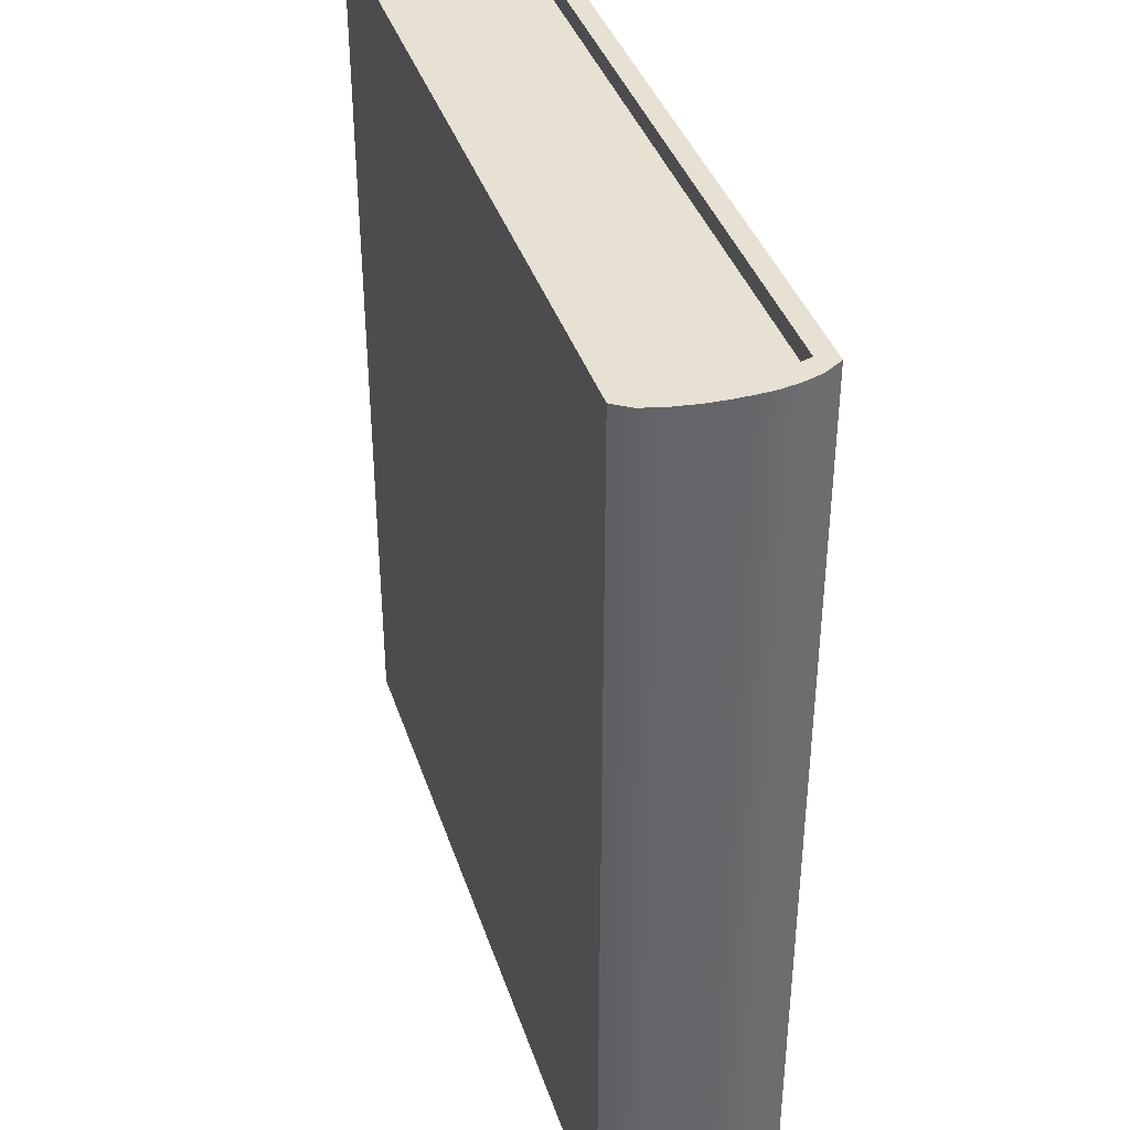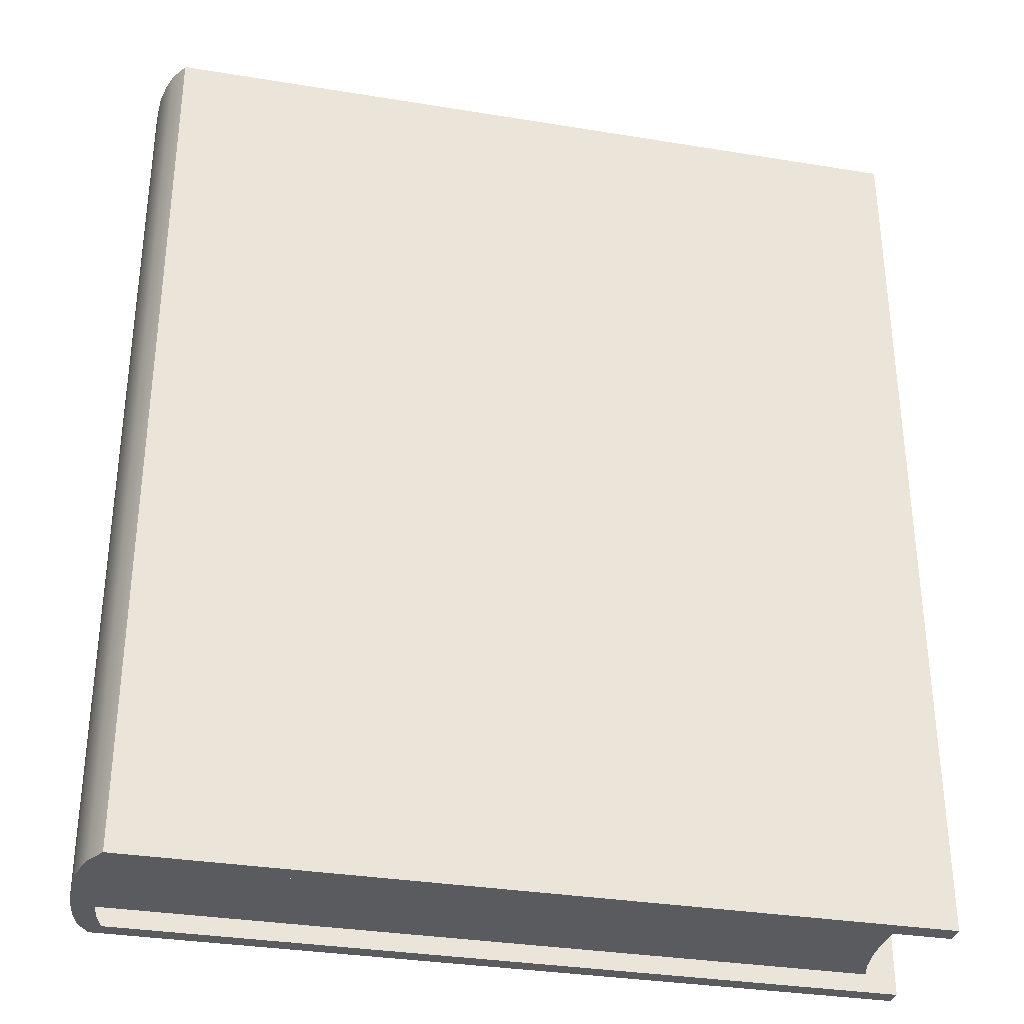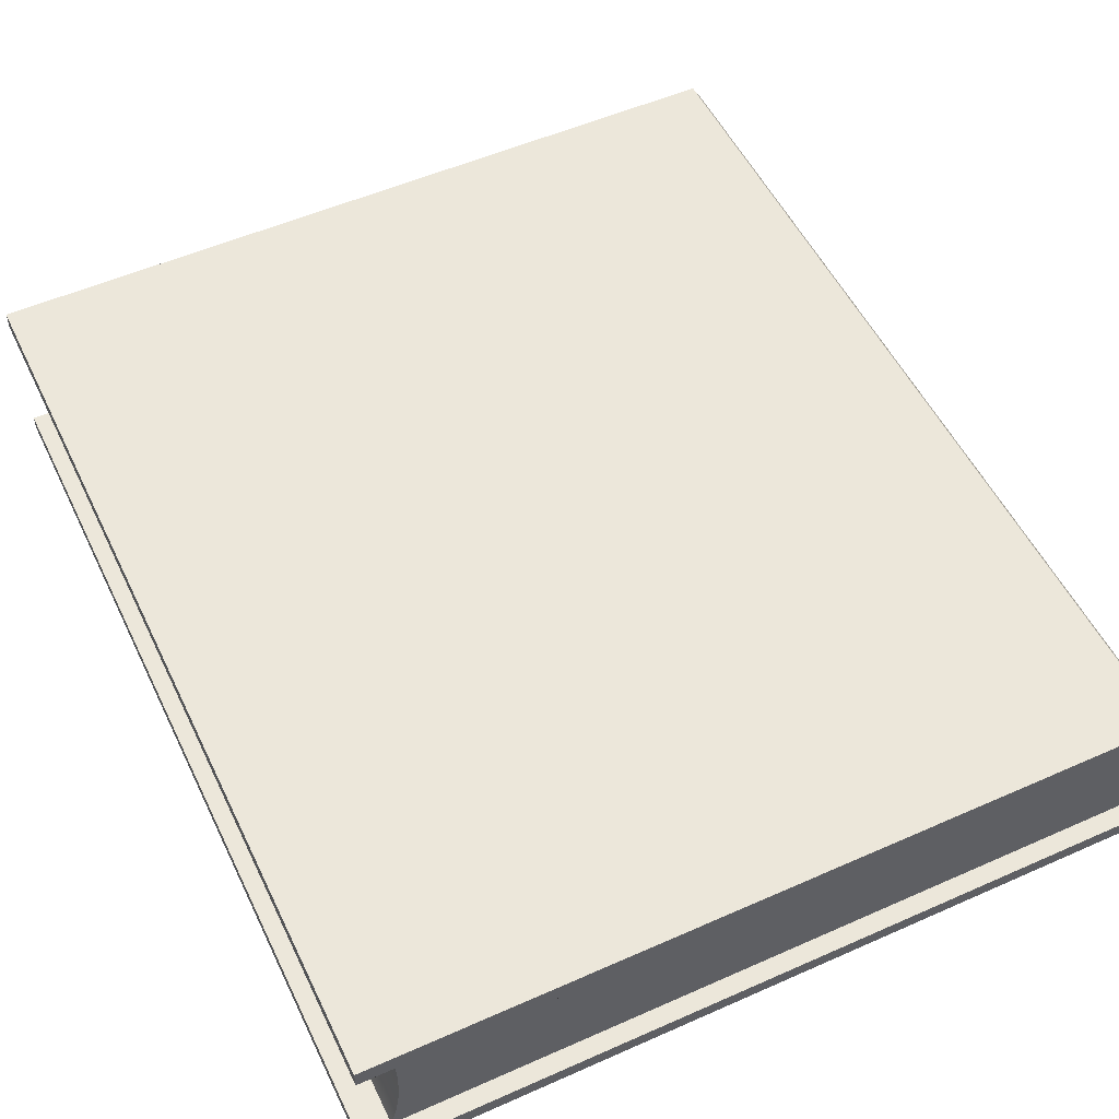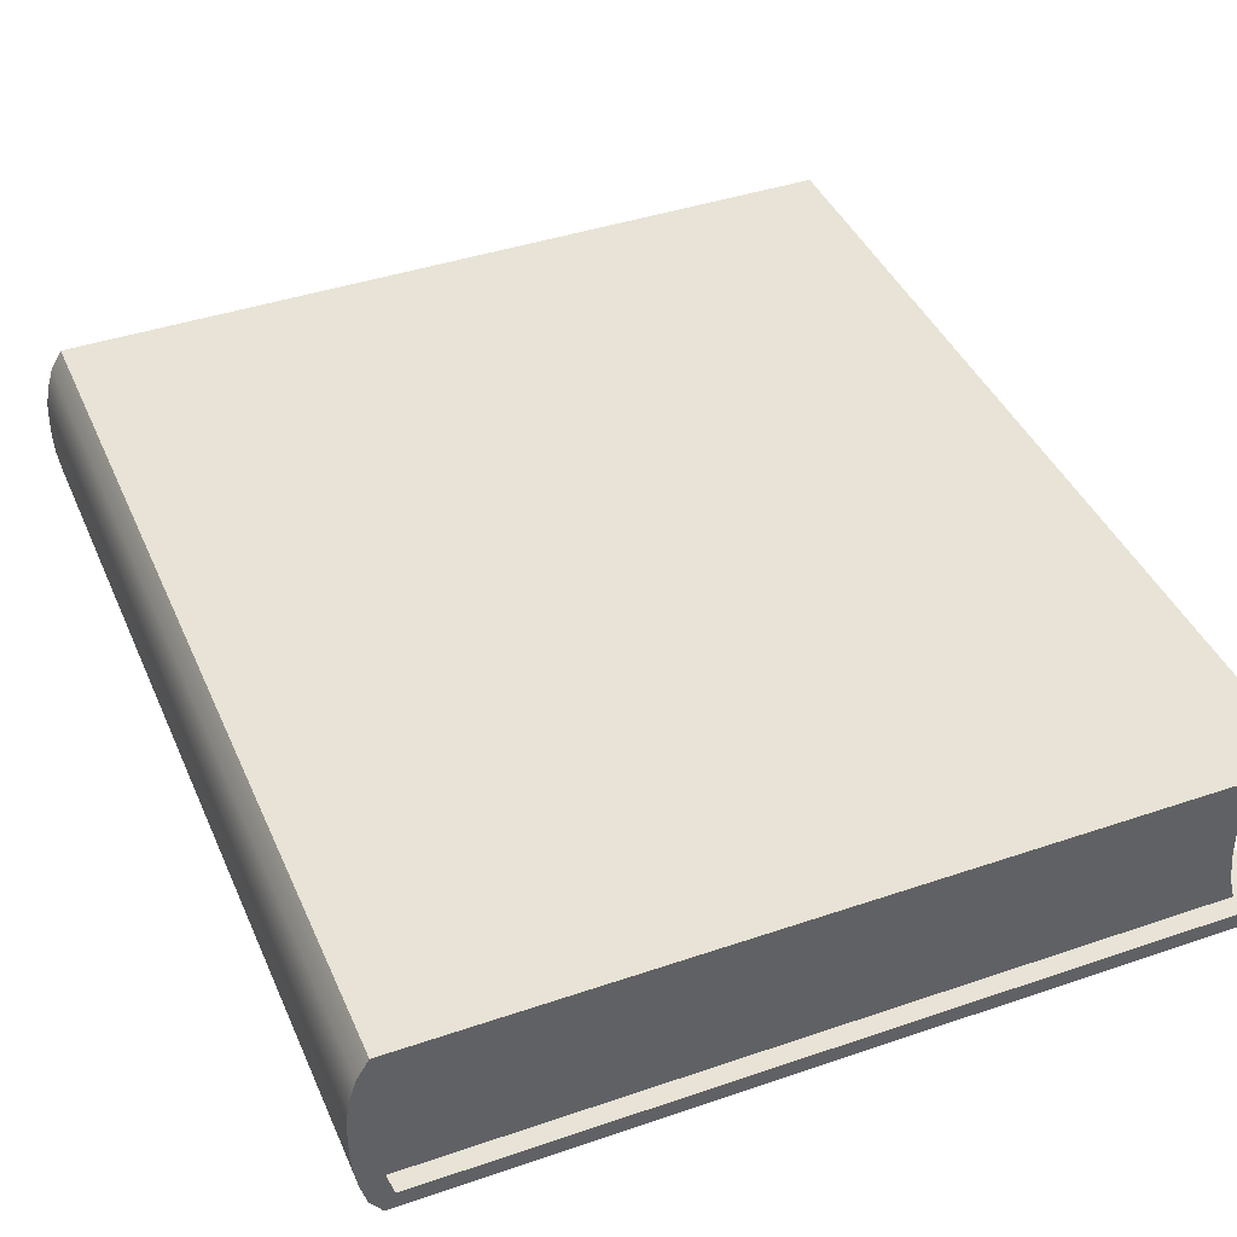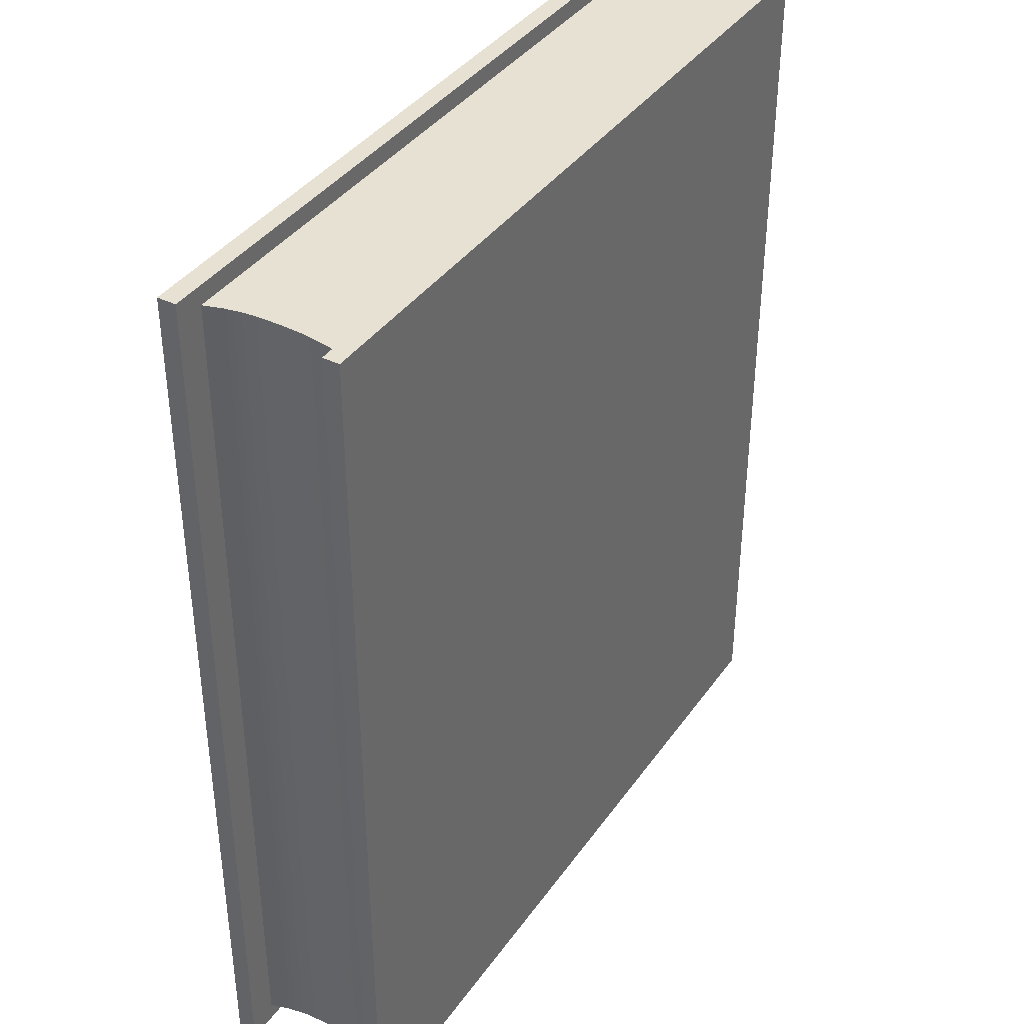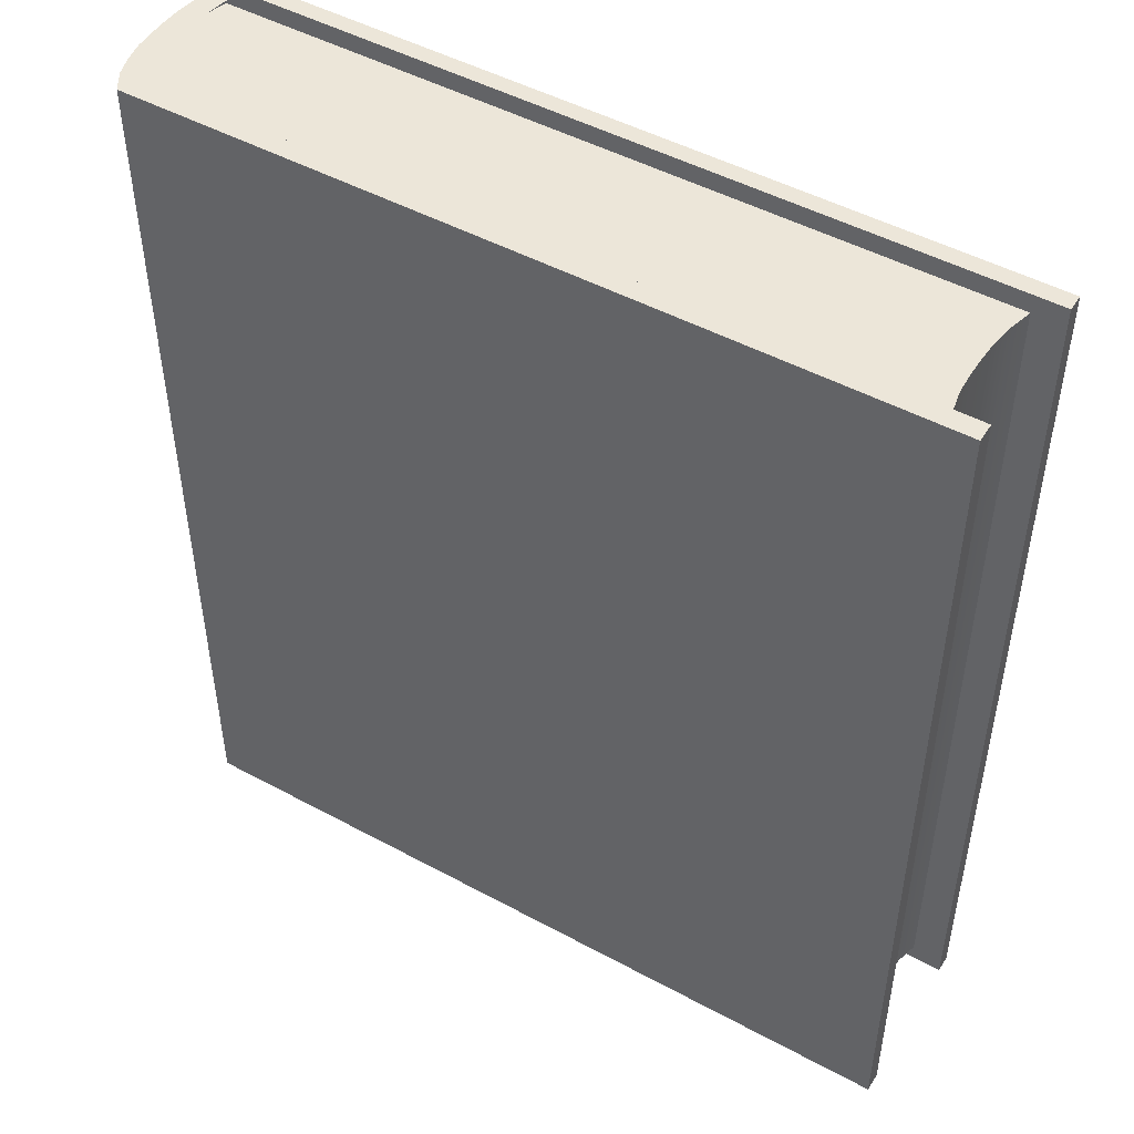
<metadata>
{"format":"obj","ext":"obj","renderer":"f3d","projection":"perspective","resolution":1024,"background":"white","views":[{"elev":38.9,"azim":-107.5,"up":"+Y"},{"elev":-33.1,"azim":-12.7,"up":"+Y"},{"elev":53.1,"azim":154.6,"up":"+Z"},{"elev":41.6,"azim":-22.4,"up":"+Z"},{"elev":38.8,"azim":121.4,"up":"+Y"},{"elev":48.6,"azim":31.1,"up":"+Y"}]}
</metadata>
<code>
o Cube.001
v -0.1959 -0.2366 0.03622
v 0.2012 -0.2366 0.03622
v 0.2012 -0.2366 0.04594
v -0.19 -0.2366 0.04594
v -0.19 0.2366 0.04594
v 0.2012 0.2366 0.04594
v 0.2012 0.2366 -0.03732
v 0.2012 -0.2366 -0.03732
v 0.2012 -0.2366 -0.04594
v 0.2012 0.2366 -0.04594
v -0.1959 0.2366 0.03622
v -0.2071 0.2366 0.03622
v -0.2012 0.2366 0.04594
v -0.2071 -0.2366 0.03622
v -0.2012 -0.2366 0.04594
v -0.19 0.2366 -0.04594
v -0.19 -0.2366 -0.04594
v -0.2012 -0.2366 -0.04594
v -0.2012 0.2366 -0.04594
v -0.2071 -0.2366 -0.03732
v -0.2071 0.2366 -0.03732
v -0.1959 0.2366 -0.03732
v -0.1988 -0.2366 -0.02629
v -0.1959 -0.2366 -0.03732
v -0.2059 -0.2366 -0.03732
v -0.2088 -0.2366 -0.02629
v 0.2012 0.2366 0.03622
v -0.21 0.2366 0.02685
v -0.21 -0.2366 0.02685
v -0.1988 0.2366 0.02685
v 0.1912 0.2366 -0.03732
v 0.1912 -0.2366 -0.03732
v -0.1988 -0.2366 0.02685
v -0.2059 0.2366 0.03622
v 0.1912 0.2366 0.03622
v 0.1853 0.2271 0.03622
v -0.2059 0.2271 0.03622
v 0.1912 -0.2366 0.03622
v -0.2059 -0.2366 0.03622
v -0.2059 -0.2271 0.03622
v 0.1853 -0.2271 0.03622
v -0.2088 0.2366 0.02685
v -0.2088 0.2271 0.02685
v -0.2059 0.2366 -0.03732
v 0.1824 0.2271 -0.02629
v 0.1824 -0.2271 -0.02629
v 0.1853 -0.2271 -0.03732
v 0.1853 0.2271 -0.03732
v -0.2088 -0.2271 0.02685
v 0.1824 -0.2271 0.02685
v 0.1824 0.2271 0.02685
v -0.2059 0.2271 -0.03732
v -0.2059 -0.2271 -0.03732
v -0.2088 -0.2271 -0.02629
v -0.2108 -0.2366 -0.01301
v -0.2108 -0.2271 -0.01301
v -0.2088 0.2271 -0.02629
v 0.1804 0.2271 -0.01301
v 0.1804 -0.2271 -0.01301
v -0.1988 0.2366 -0.02629
v -0.2088 0.2366 -0.02629
v -0.21 -0.2366 -0.02629
v -0.21 0.2366 -0.02629
v -0.2008 -0.2366 -0.01301
v -0.2088 -0.2366 0.02685
v 0.1804 0.2271 0.01688
v -0.2108 0.2271 0.01688
v -0.2108 -0.2271 0.01688
v 0.1804 -0.2271 0.01688
v -0.2008 0.2366 0.01688
v -0.2108 0.2366 0.01688
v -0.212 -0.2366 0.01688
v -0.2008 -0.2366 0.01688
v -0.212 0.2366 0.01688
v -0.212 -0.2366 -0.01301
v -0.212 0.2366 -0.01301
v -0.2008 0.2366 -0.01301
v -0.2108 0.2366 -0.01301
v -0.2108 0.2271 -0.01301
v -0.2013 -0.2366 -0.003293
v -0.2113 -0.2366 -0.003293
v 0.18 0.2271 -0.003293
v 0.18 -0.2271 -0.003293
v -0.2113 -0.2271 -0.003293
v -0.2108 -0.2366 0.01688
v -0.2125 0.2366 0.006421
v -0.2125 -0.2366 0.006421
v -0.2013 0.2366 0.006421
v -0.2013 -0.2366 0.006421
v -0.2113 0.2366 0.006421
v -0.2113 0.2271 0.006421
v -0.2113 -0.2271 0.006421
v 0.18 -0.2271 0.006421
v 0.18 0.2271 0.006421
v -0.2113 0.2271 -0.003293
v -0.2013 0.2366 -0.003293
v -0.2113 0.2366 -0.003293
v -0.2125 -0.2366 -0.003293
v -0.2125 0.2366 -0.003293
v -0.2113 -0.2366 0.006421
f 2 4 1
f 4 6 5
f 8 10 7
f 11 13 5
f 14 13 12
f 17 19 16
f 18 21 19
f 19 22 16
f 23 25 26
f 17 8 24
f 3 27 6
f 29 12 28
f 30 12 11
f 7 32 8
f 33 14 29
f 24 32 25
f 18 24 20
f 16 7 10
f 9 16 10
f 27 5 6
f 15 5 13
f 1 15 14
f 34 36 37
f 39 41 38
f 34 43 42
f 7 44 31
f 30 34 42
f 11 35 34
f 2 39 38
f 2 35 27
f 46 48 45
f 50 40 49
f 51 37 36
f 44 48 31
f 25 54 26
f 25 47 53
f 38 36 35
f 31 47 32
f 26 56 55
f 52 45 48
f 53 46 54
f 59 45 58
f 60 44 22
f 61 52 44
f 20 23 62
f 21 60 22
f 20 63 21
f 64 26 55
f 33 39 1
f 41 51 36
f 65 40 39
f 66 43 51
f 69 49 68
f 70 42 71
f 42 67 71
f 73 29 72
f 70 28 30
f 72 28 74
f 62 76 63
f 63 77 60
f 62 64 75
f 78 57 61
f 77 61 60
f 54 59 56
f 57 58 45
f 80 55 81
f 83 58 82
f 55 84 81
f 85 49 65
f 50 66 51
f 73 65 33
f 87 74 86
f 88 74 70
f 89 72 87
f 71 91 90
f 88 71 90
f 93 68 92
f 94 67 66
f 95 94 82
f 83 92 84
f 88 97 96
f 90 95 97
f 80 87 98
f 99 88 96
f 98 86 99
f 100 68 85
f 69 94 66
f 89 85 73
f 75 99 76
f 76 96 77
f 75 80 98
f 97 79 78
f 96 78 77
f 56 83 84
f 79 82 58
f 81 92 100
f 93 82 94
f 80 100 89
f 2 3 4
f 4 3 6
f 8 9 10
f 11 12 13
f 14 15 13
f 17 18 19
f 18 20 21
f 19 21 22
f 23 24 25
f 17 9 8
f 3 2 27
f 29 14 12
f 30 28 12
f 7 31 32
f 33 1 14
f 24 8 32
f 18 17 24
f 16 22 7
f 9 17 16
f 27 11 5
f 15 4 5
f 1 4 15
f 34 35 36
f 39 40 41
f 34 37 43
f 7 22 44
f 30 11 34
f 11 27 35
f 2 1 39
f 2 38 35
f 46 47 48
f 50 41 40
f 51 43 37
f 44 52 48
f 25 53 54
f 25 32 47
f 38 41 36
f 31 48 47
f 26 54 56
f 52 57 45
f 53 47 46
f 59 46 45
f 60 61 44
f 61 57 52
f 20 24 23
f 21 63 60
f 20 62 63
f 64 23 26
f 33 65 39
f 41 50 51
f 65 49 40
f 66 67 43
f 69 50 49
f 70 30 42
f 42 43 67
f 73 33 29
f 70 74 28
f 72 29 28
f 62 75 76
f 63 76 77
f 62 23 64
f 78 79 57
f 77 78 61
f 54 46 59
f 57 79 58
f 80 64 55
f 83 59 58
f 55 56 84
f 85 68 49
f 50 69 66
f 73 85 65
f 87 72 74
f 88 86 74
f 89 73 72
f 71 67 91
f 88 70 71
f 93 69 68
f 94 91 67
f 95 91 94
f 83 93 92
f 88 90 97
f 90 91 95
f 80 89 87
f 99 86 88
f 98 87 86
f 100 92 68
f 69 93 94
f 89 100 85
f 75 98 99
f 76 99 96
f 75 64 80
f 97 95 79
f 96 97 78
f 56 59 83
f 79 95 82
f 81 84 92
f 93 83 82
f 80 81 100

</code>
